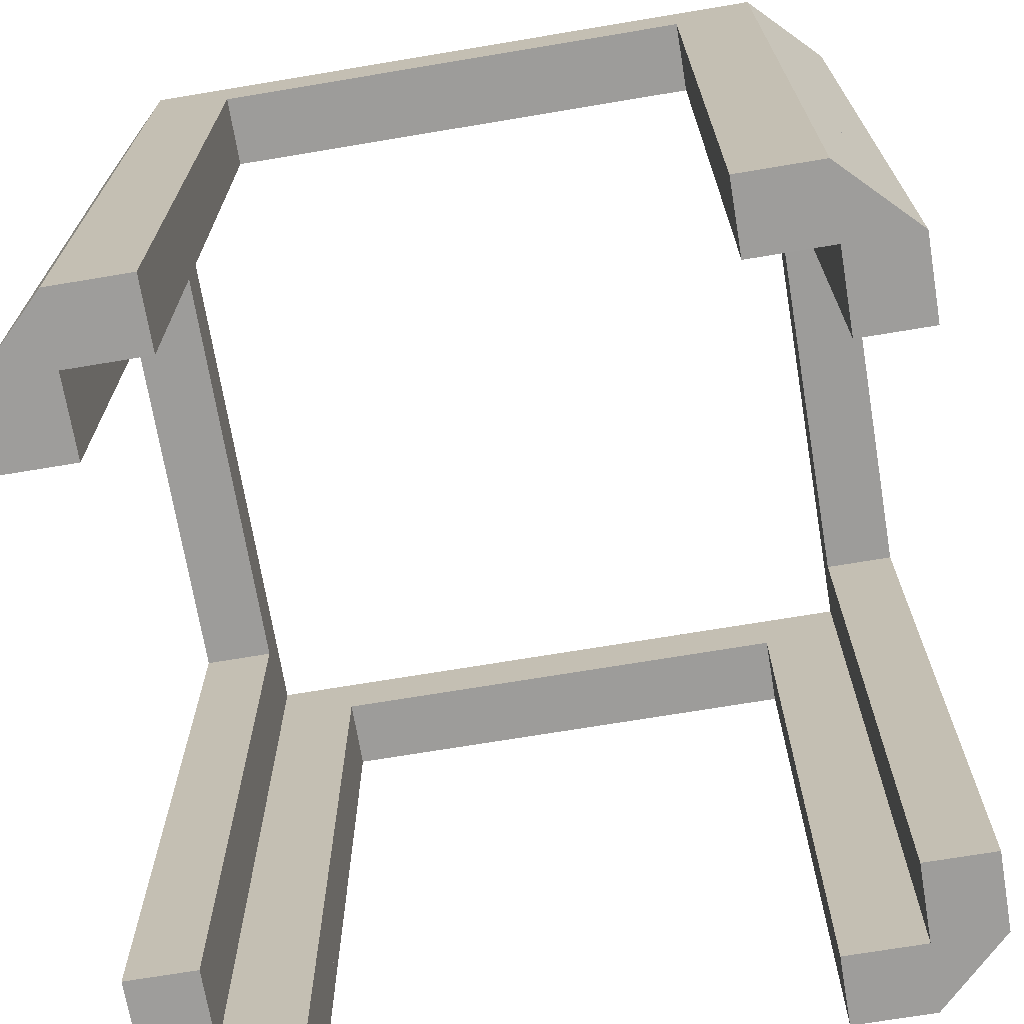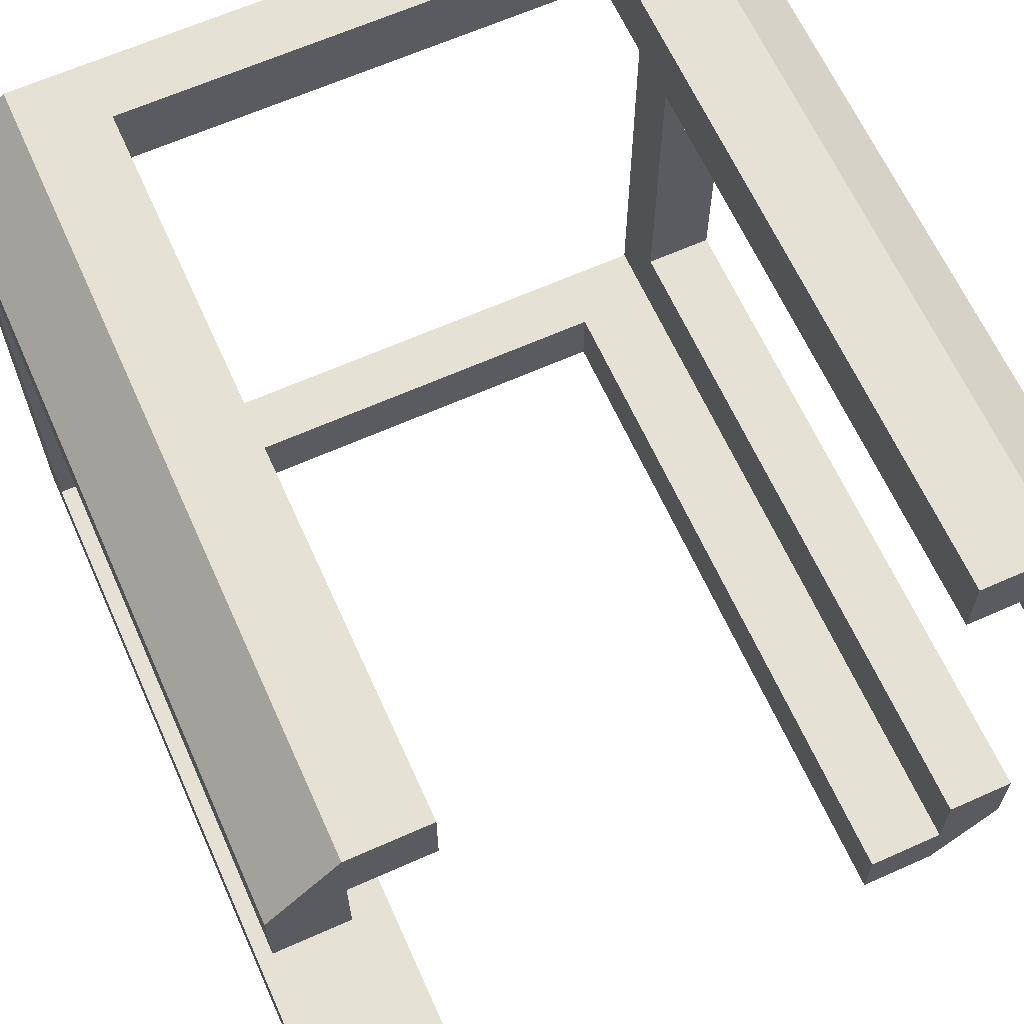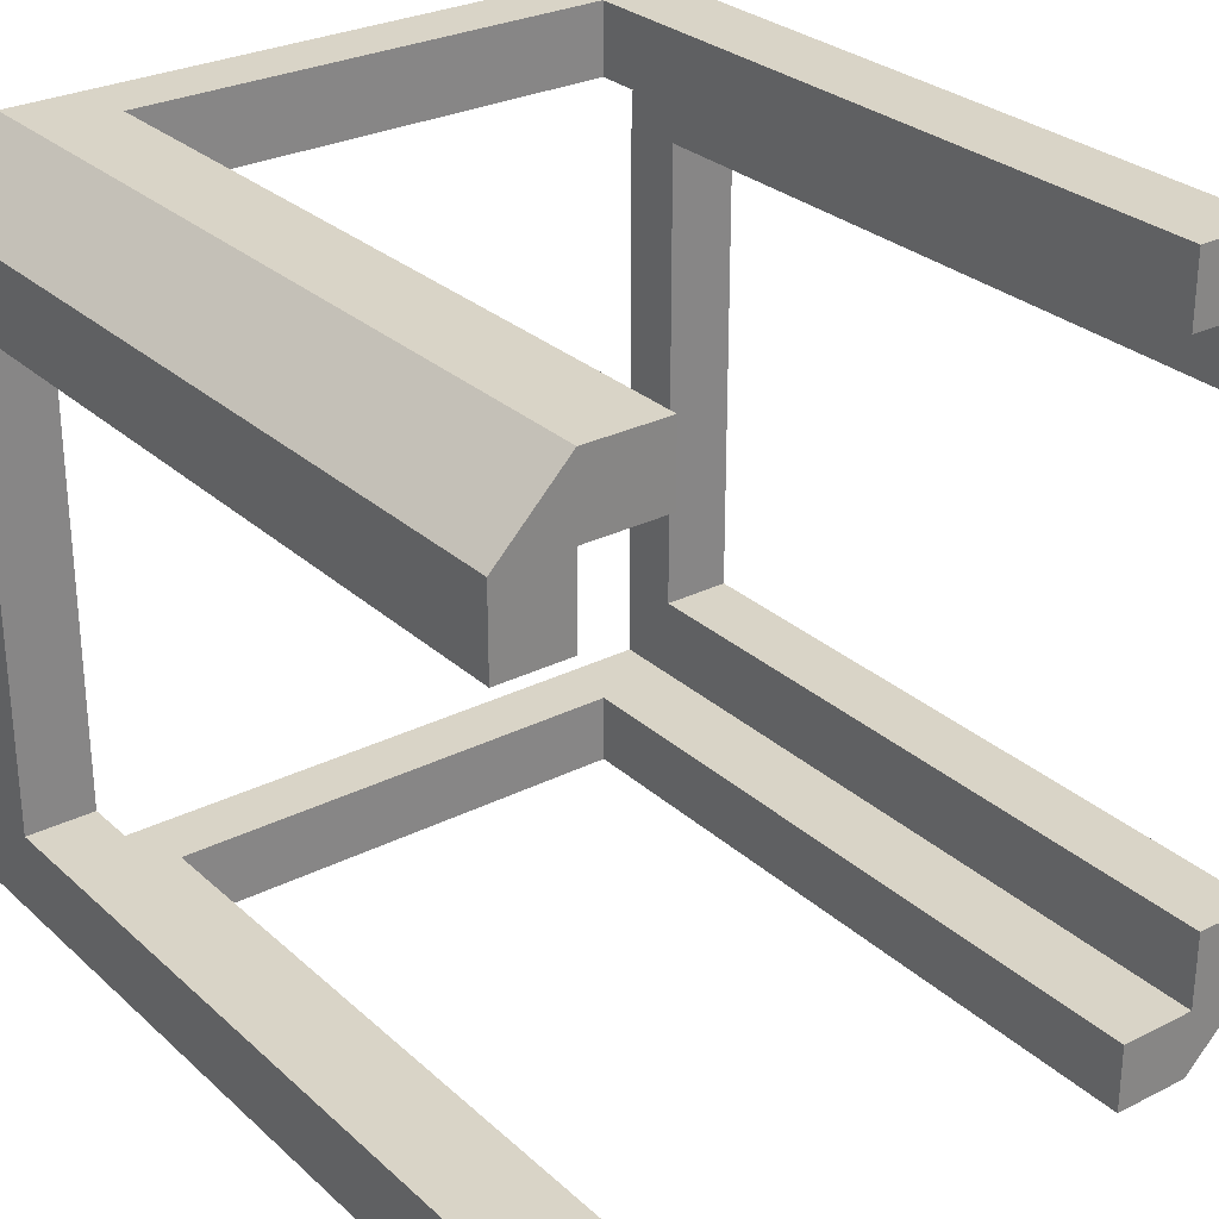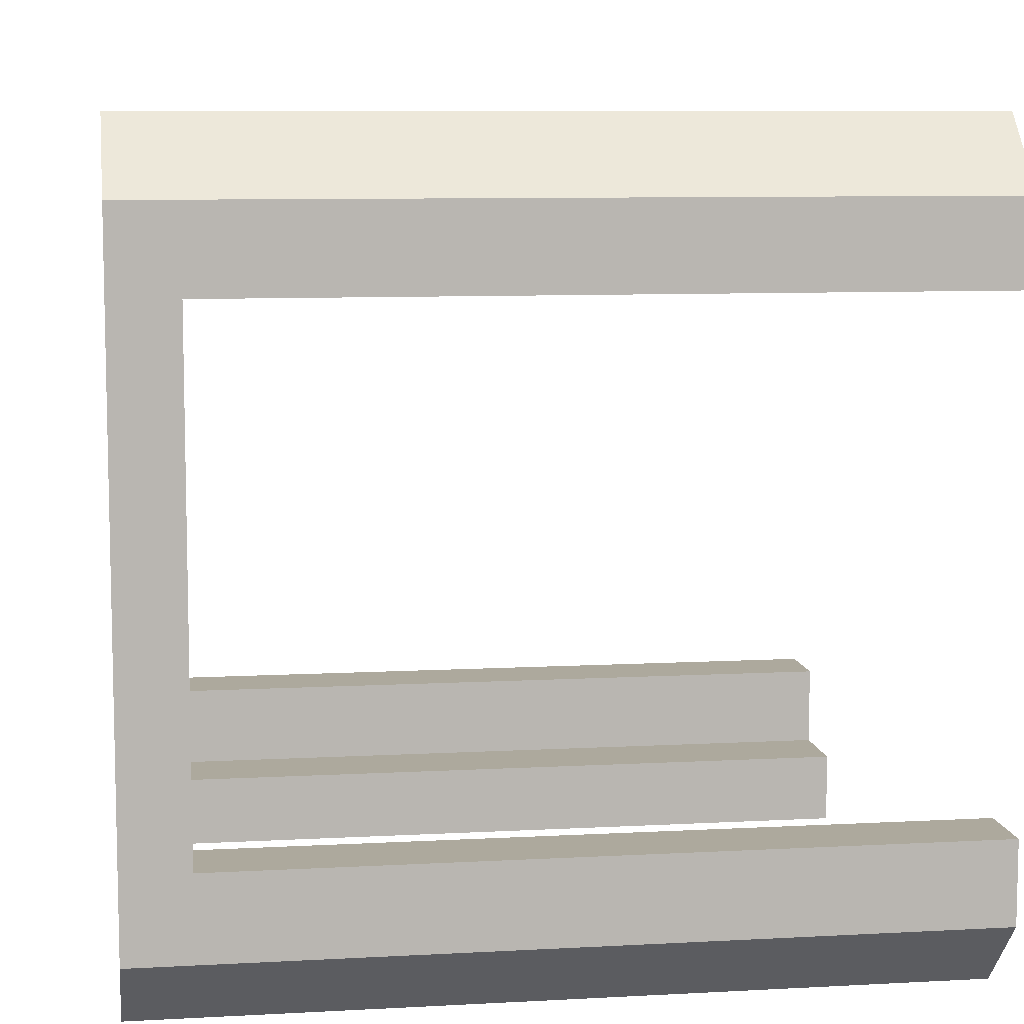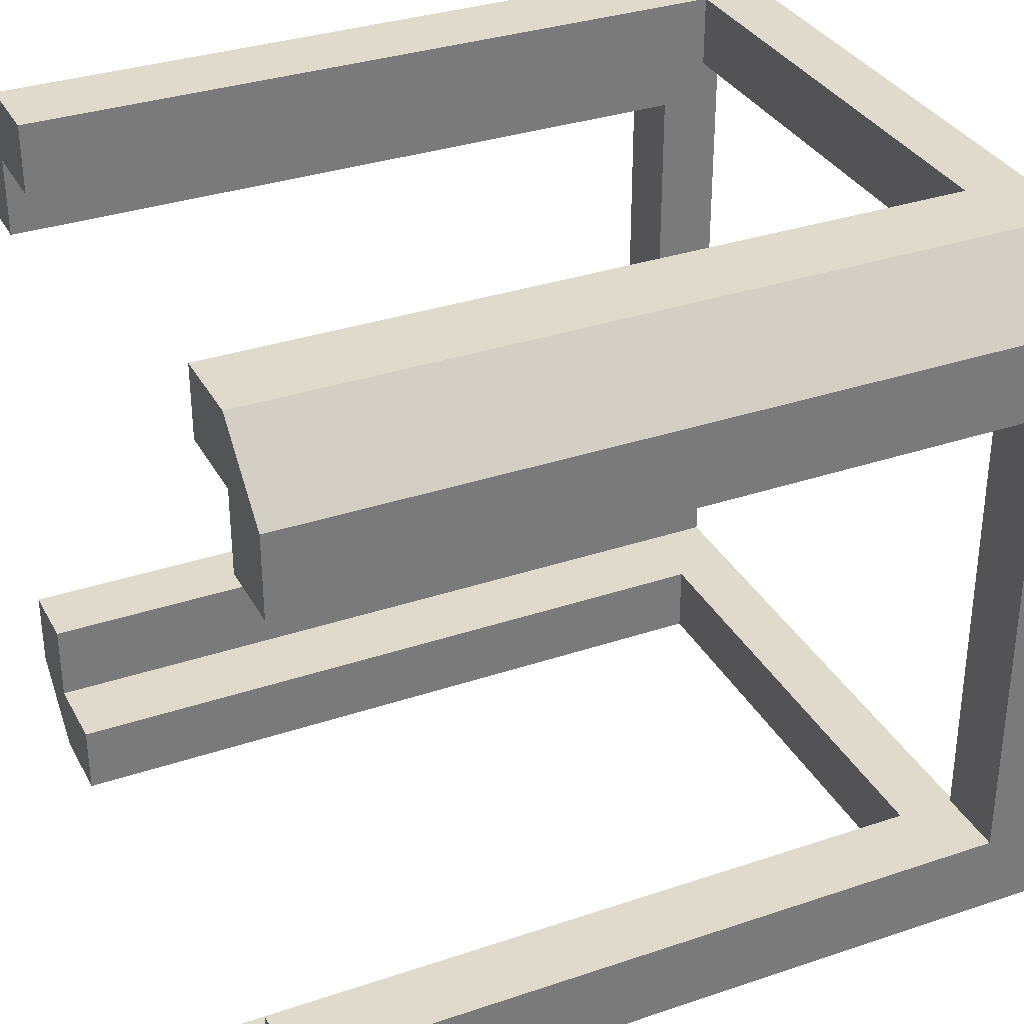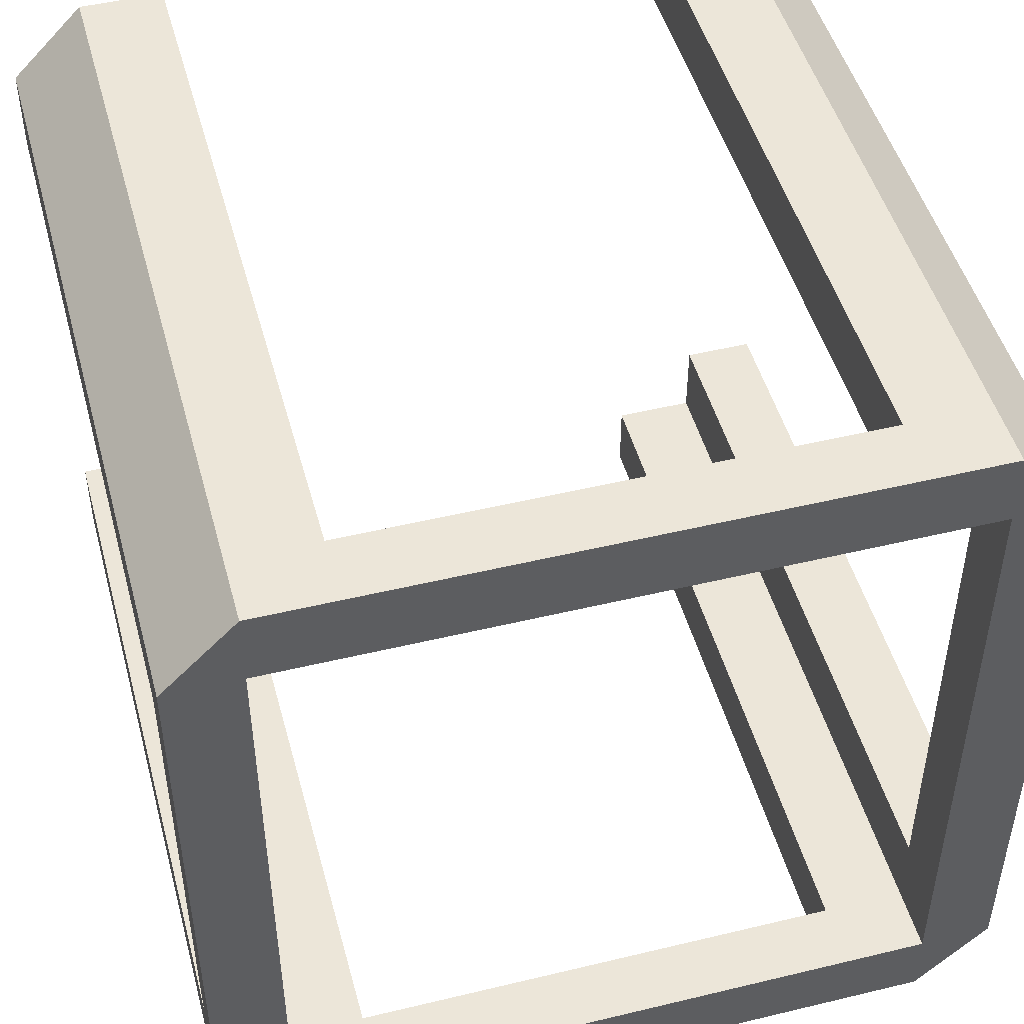
<metadata>
{"format":"obj","ext":"obj","renderer":"f3d","projection":"perspective","resolution":1024,"background":"white","views":[{"elev":-70.2,"azim":99.5,"up":"+Y"},{"elev":64.4,"azim":-24.2,"up":"+Z"},{"elev":28.5,"azim":-37.0,"up":"+Z"},{"elev":8.6,"azim":-98.5,"up":"+Z"},{"elev":33.3,"azim":65.2,"up":"+Z"},{"elev":48.2,"azim":164.9,"up":"+Z"}]}
</metadata>
<code>
g default
v -2.991 0.8674 0.2701
v -2.991 2.991 0.2701
v -2.991 0.8674 0.5765
v -2.991 2.752 0.5765
v -2.991 2.991 2.721
v -2.991 2.752 2.415
v -2.991 0.8674 2.415
v -2.991 0.8674 2.721
v -0.2702 0.8674 0.2701
v -0.5765 0.8674 0.2701
v -0.2702 2.991 0.2701
v -0.5765 2.752 0.2701
v -2.415 2.752 0.2701
v -2.721 2.991 0.2701
v -2.721 0.8674 0.2701
v -2.415 0.8674 0.2701
v -2.721 0.8674 2.991
v -2.721 2.991 2.991
v -2.721 0.8674 0
v -2.415 0.8674 0
v -2.721 2.991 0
v -2.415 2.752 0
v -0.5765 2.752 0
v -0.2702 2.991 0
v -0.5765 0.8674 0
v -0.2702 0.8674 0
v -0.2702 0.8674 2.991
v -0.5765 0.8674 2.991
v -0.2702 2.991 2.991
v -0.5765 2.752 2.991
v -2.415 2.752 2.991
v -2.415 0.8674 2.991
v -2.721 2.752 0.5765
v -2.721 2.991 2.721
v -2.721 2.752 2.415
v -2.721 0.8674 2.415
v -2.721 0.8674 2.721
v -2.721 0.8674 0.5765
v -2.415 0.8674 2.721
v -2.415 2.752 2.721
v -0.5765 2.752 2.721
v -0.2702 2.991 2.721
v -0.2702 0.8674 2.721
v -0.5765 0.8674 2.721
v 0 2.991 2.721
v 0 2.991 0.2701
v 0 0.8674 0.2701
v 0 2.752 0.5765
v 0 2.752 2.415
v 0 0.8674 2.415
v 0 0.8674 2.721
v 0 0.8674 0.5765
v -0.2702 0.8674 2.415
v -0.2702 2.752 2.415
v -0.2702 2.752 0.5765
v -0.2702 0.8674 0.5765
v -0.2702 -0 0
v -0.2702 -0 0.2701
v -0.5765 -0 0
v -0.5765 -0 0.2701
v 0 -0 0.2701
v 0 -0 0.5765
v -0.2702 -0 0.5765
v -2.415 -0 0
v -2.415 -0 0.2701
v -2.721 -0 0
v -2.721 -0 0.2701
v -2.991 -0 0.2701
v -2.721 -0 0.5765
v -2.991 -0 0.5765
v -2.721 -0 2.415
v -2.721 -0 2.721
v -2.991 -0 2.415
v -2.721 -0 2.991
v -2.991 -0 2.721
v -2.415 -0 2.721
v -2.415 -0 2.991
v 0 -0 2.415
v 0 -0 2.721
v -0.2702 -0 2.415
v -0.2702 -0 2.991
v -0.2702 -0 2.721
v -0.5765 -0 2.721
v -0.5765 -0 2.991
g metalStructureBottom group1
f 1 3 2
f 4 2 3
f 5 2 4
f 6 5 4
f 7 5 6
f 8 5 7
f 9 11 10
f 12 10 11
f 13 12 11
f 11 14 13
f 14 15 13
f 16 13 15
f 17 18 8
f 5 8 18
f 19 21 20
f 22 20 21
f 23 22 21
f 21 24 23
f 23 24 25
f 26 25 24
f 27 29 28
f 30 28 29
f 29 18 30
f 30 18 31
f 31 18 32
f 17 32 18
f 14 34 33
f 35 33 34
f 36 35 34
f 37 36 34
f 33 38 14
f 15 14 38
f 37 34 39
f 40 39 34
f 41 40 34
f 34 42 41
f 42 43 41
f 44 41 43
f 24 21 11
f 14 11 21
f 2 14 21
f 34 14 2
f 18 34 2
f 5 18 2
f 11 29 24
f 18 29 34
f 29 45 24
f 46 24 45
f 42 29 11
f 34 29 42
f 26 24 47
f 46 47 24
f 46 45 48
f 49 48 45
f 50 49 45
f 51 50 45
f 48 52 46
f 47 46 52
f 53 43 54
f 43 42 54
f 54 42 55
f 42 11 55
f 55 11 56
f 9 56 11
f 45 29 51
f 27 51 29
f 52 48 56
f 55 56 48
f 25 10 23
f 12 23 10
f 1 2 19
f 21 19 2
f 40 31 39
f 32 39 31
f 7 6 36
f 35 36 6
f 38 33 3
f 4 3 33
f 20 22 16
f 13 16 22
f 44 28 41
f 30 41 28
f 53 54 50
f 49 50 54
f 49 54 48
f 55 48 54
f 35 6 33
f 4 33 6
f 12 13 23
f 22 23 13
f 30 31 41
f 40 41 31
f 57 59 58
f 60 58 59
f 61 57 62
f 63 62 57
f 58 63 57
f 64 66 65
f 67 65 66
f 68 67 66
f 69 67 68
f 70 69 68
f 71 73 72
f 74 72 73
f 75 74 73
f 76 72 77
f 74 77 72
f 26 25 9
f 10 9 25
f 47 26 52
f 56 52 26
f 9 56 26
f 58 9 60
f 10 60 9
f 25 59 10
f 60 10 59
f 57 59 26
f 25 26 59
f 26 47 57
f 61 57 47
f 47 52 61
f 62 61 52
f 62 52 63
f 56 63 52
f 9 58 56
f 63 56 58
f 20 19 16
f 15 16 19
f 1 15 19
f 38 15 1
f 3 38 1
f 20 16 64
f 65 64 16
f 67 65 15
f 16 15 65
f 15 38 67
f 69 67 38
f 69 38 70
f 3 70 38
f 1 68 3
f 70 3 68
f 68 1 66
f 19 66 1
f 66 19 64
f 20 64 19
f 78 80 79
f 81 79 80
f 82 81 80
f 83 81 82
f 84 81 83
f 50 53 51
f 27 51 53
f 43 27 53
f 44 27 43
f 28 27 44
f 80 53 78
f 50 78 53
f 50 51 78
f 79 78 51
f 51 27 79
f 81 79 27
f 81 27 84
f 28 84 27
f 83 84 44
f 28 44 84
f 82 83 43
f 44 43 83
f 80 82 53
f 43 53 82
f 36 7 37
f 17 37 7
f 8 17 7
f 39 37 32
f 17 32 37
f 73 7 71
f 36 71 7
f 71 36 72
f 37 72 36
f 72 37 76
f 39 76 37
f 76 39 77
f 32 77 39
f 74 77 17
f 32 17 77
f 74 17 75
f 8 75 17
f 73 75 7
f 8 7 75

</code>
